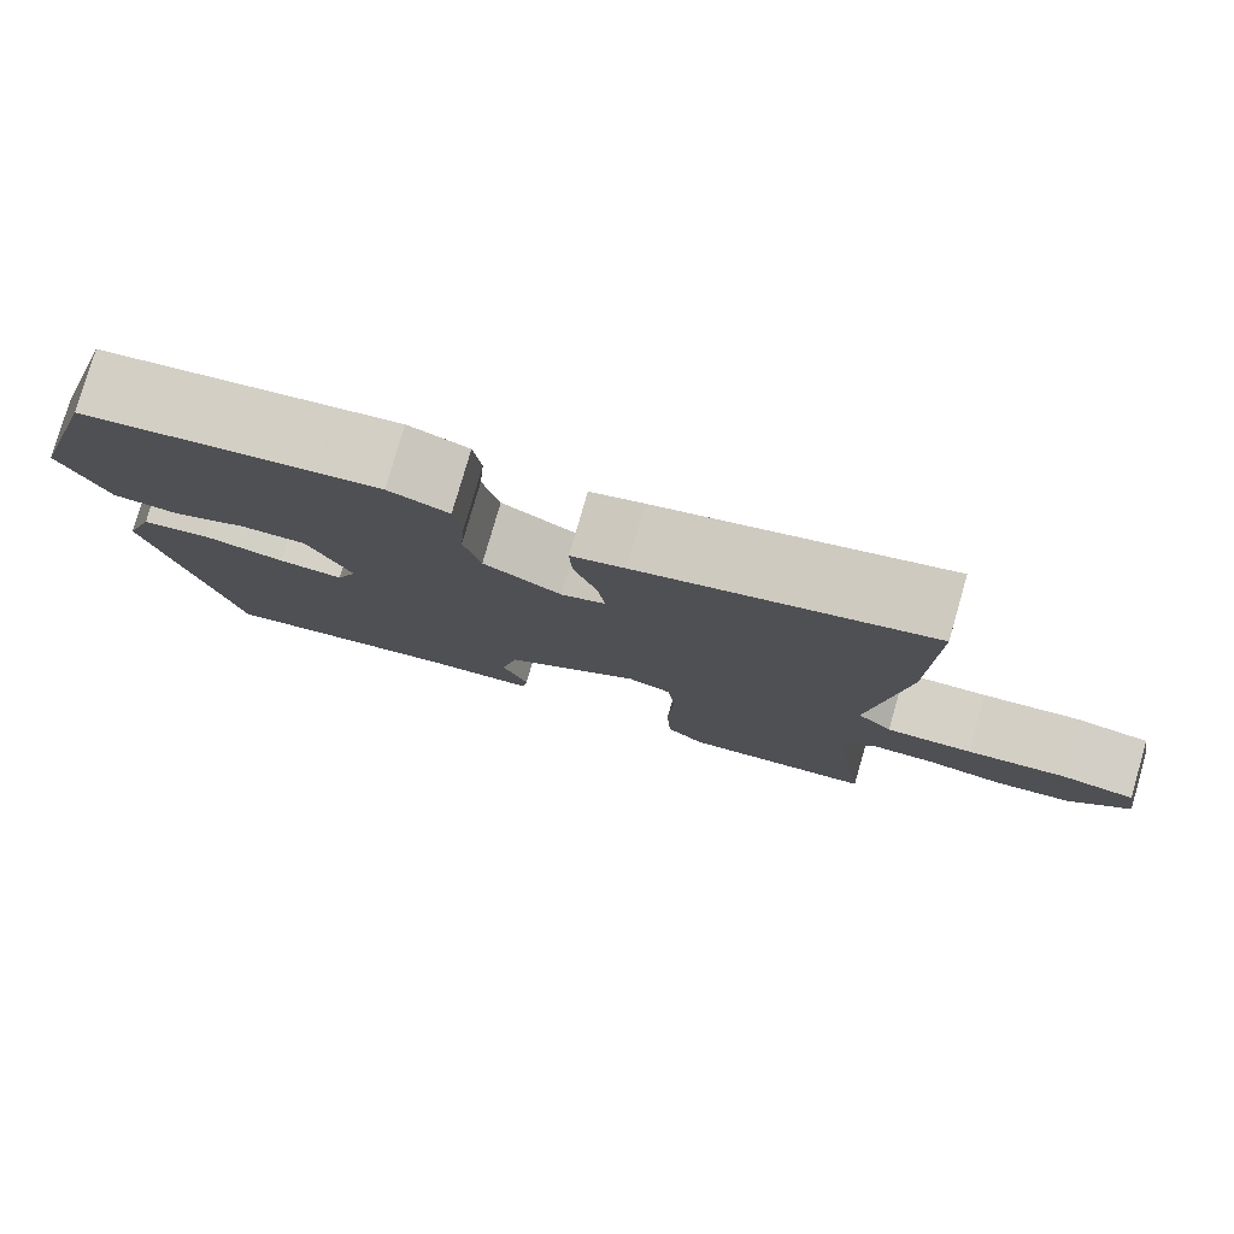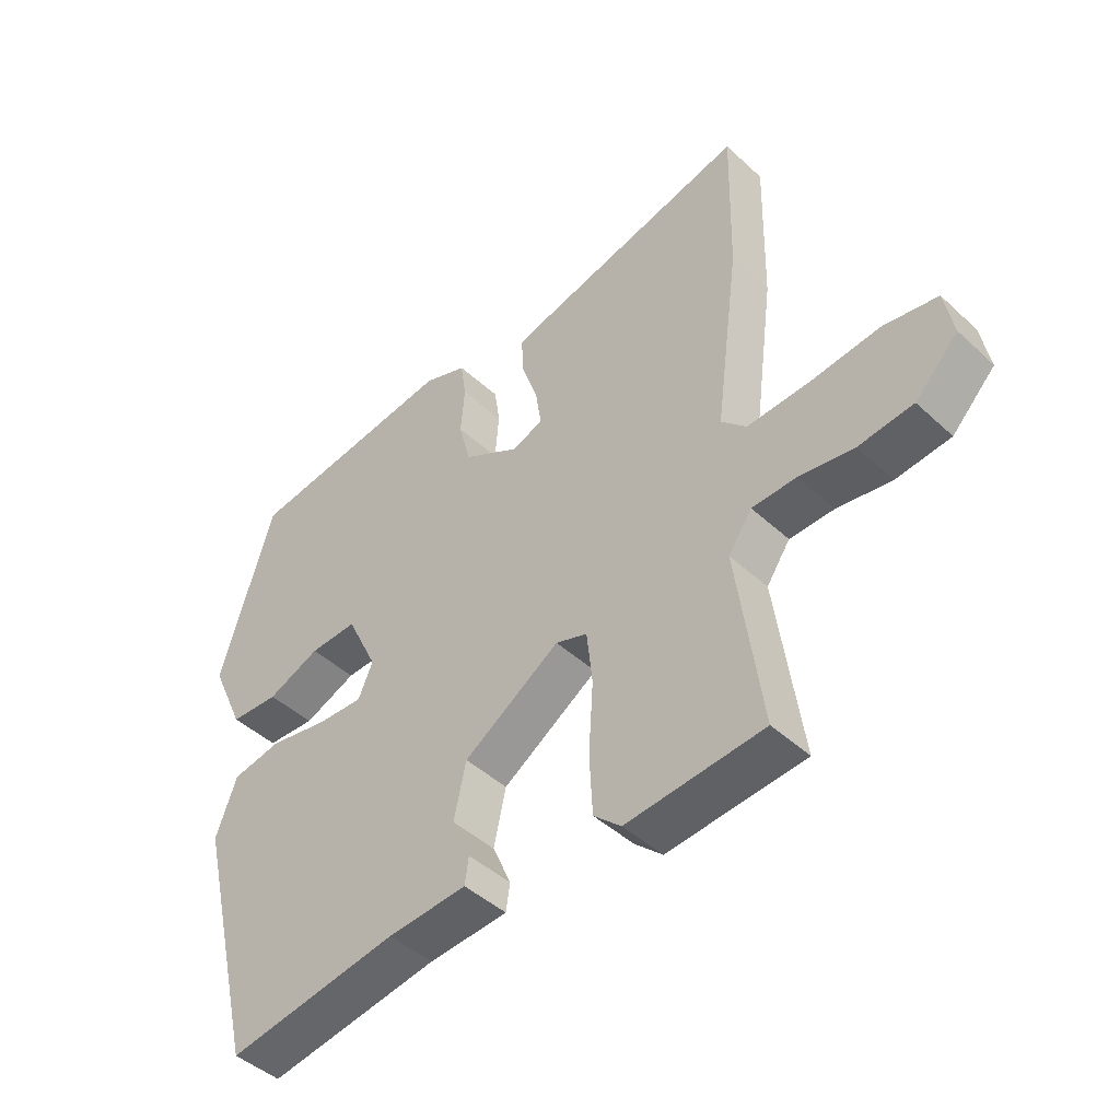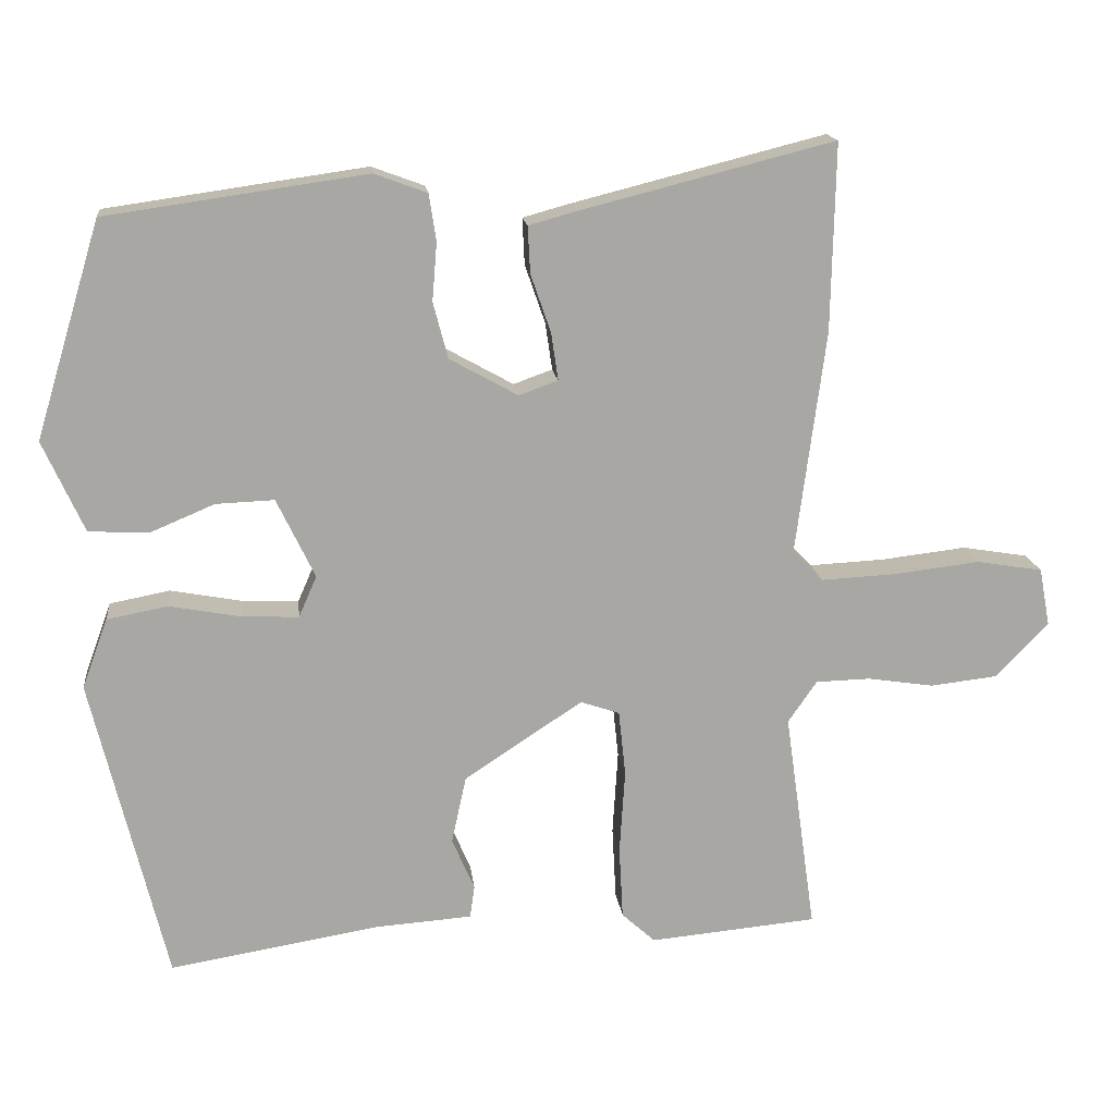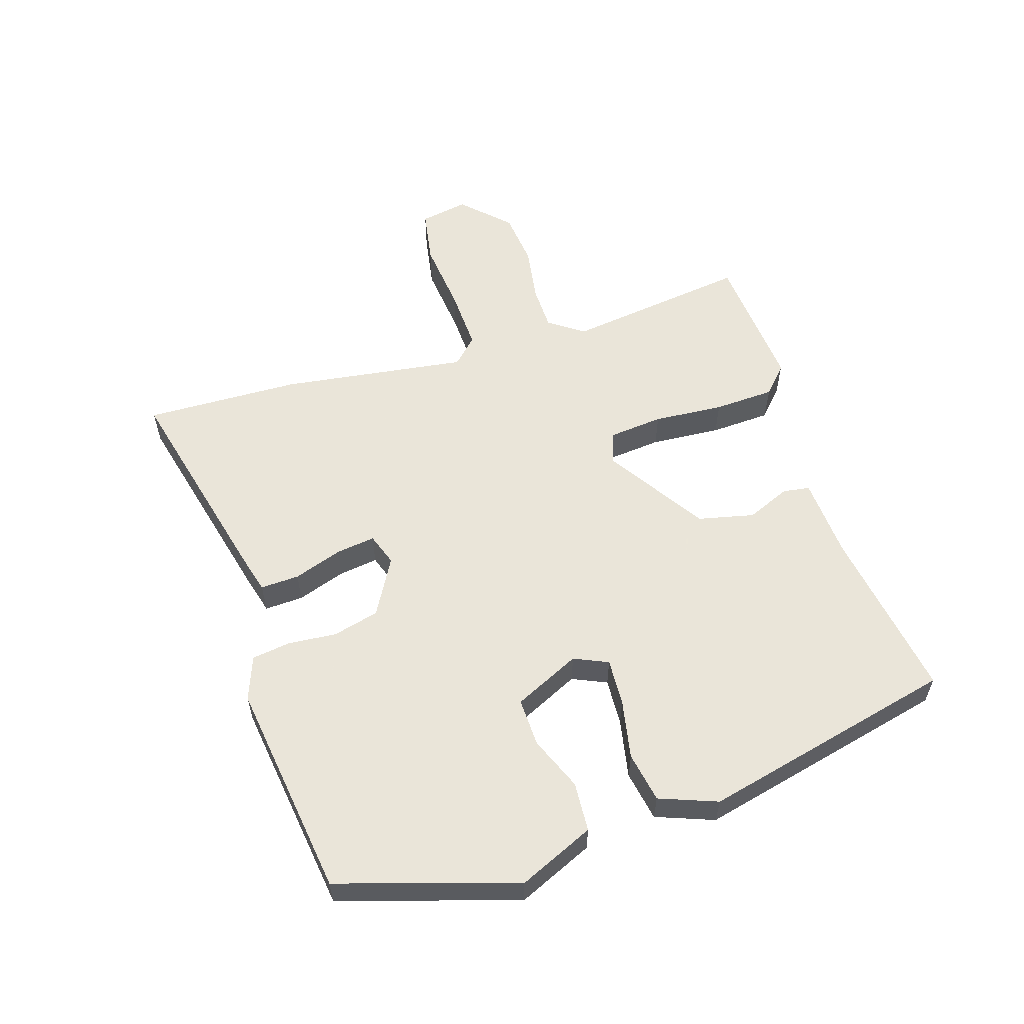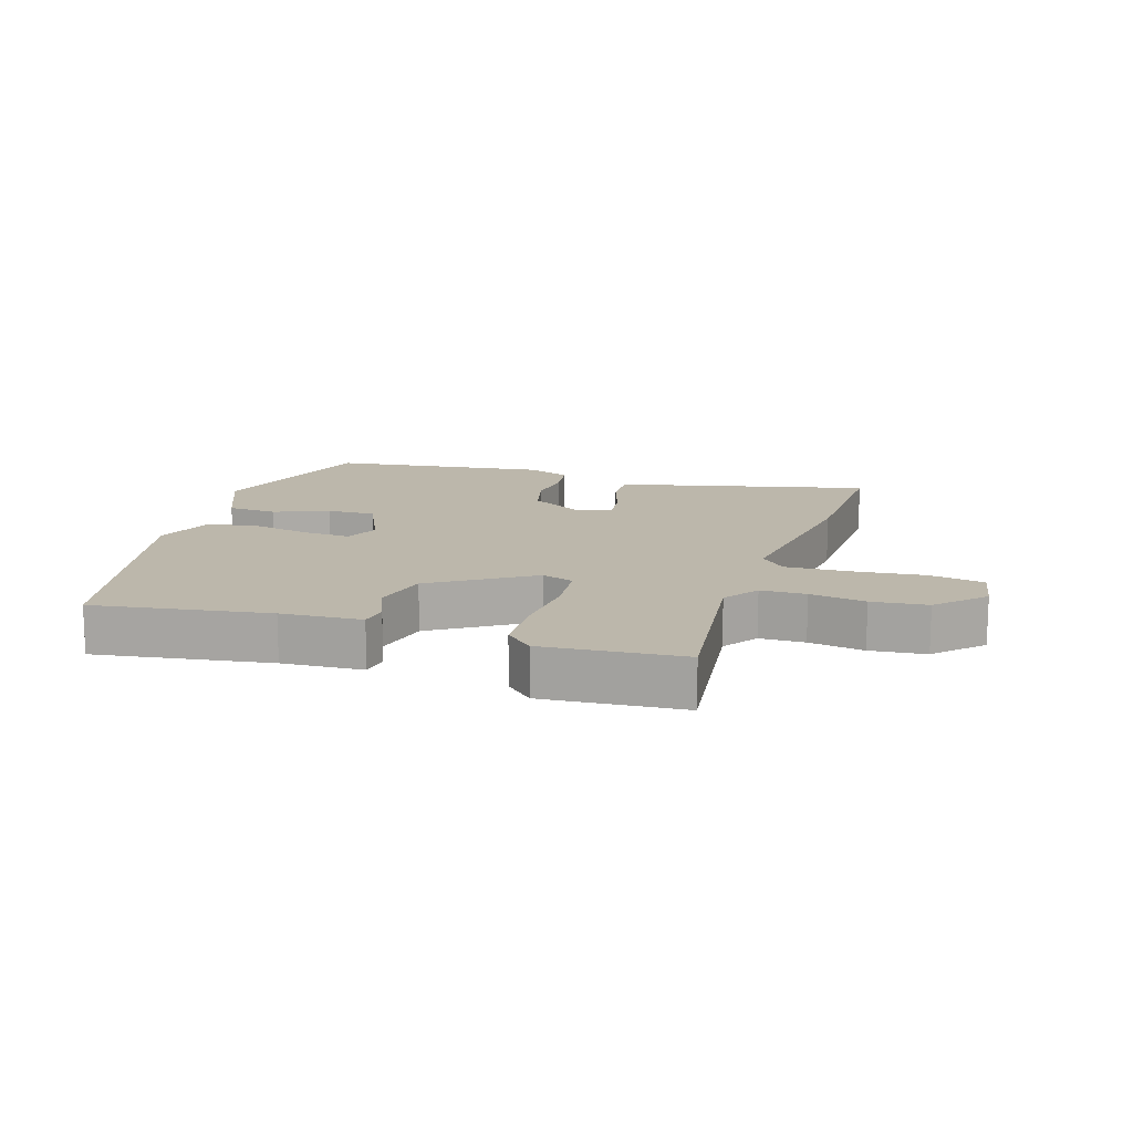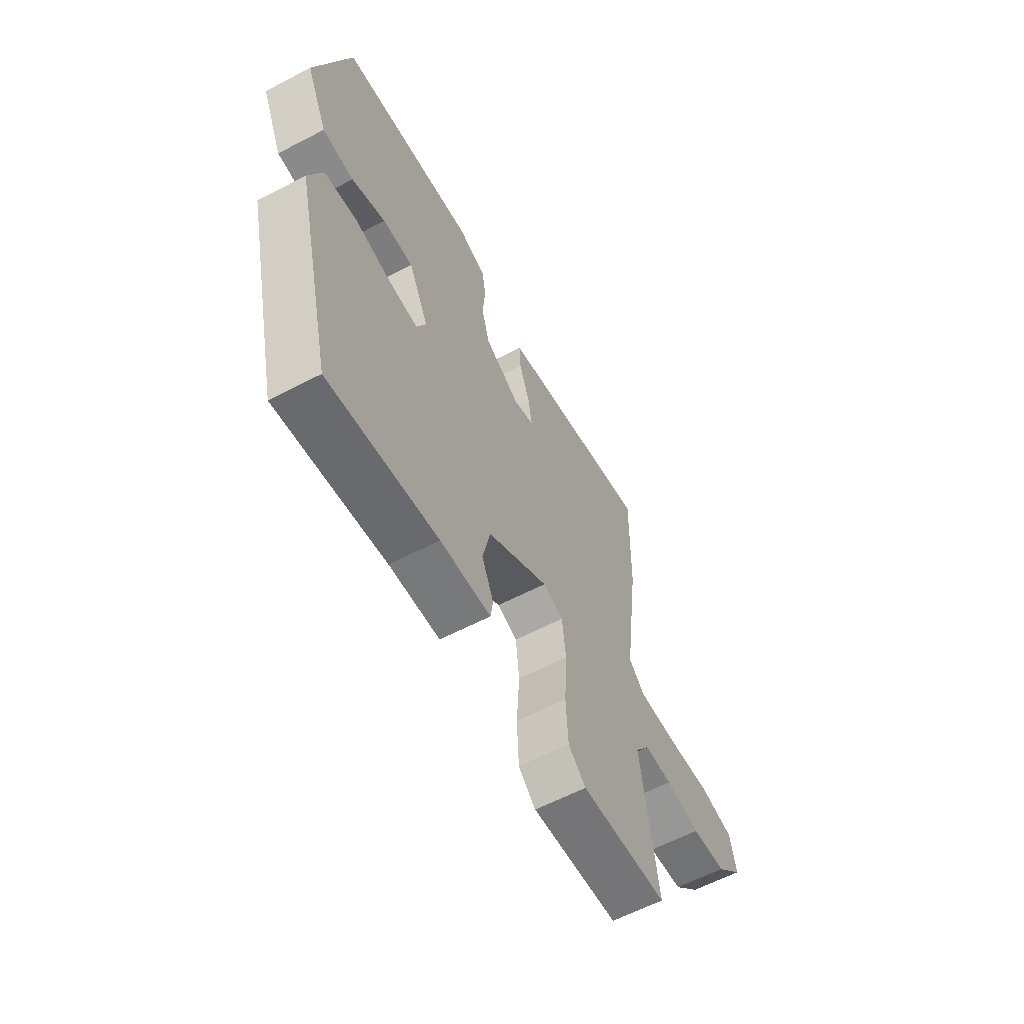
<metadata>
{"format":"obj","ext":"obj","renderer":"f3d","projection":"perspective","resolution":1024,"background":"white","views":[{"elev":78.9,"azim":-163.9,"up":"+Z"},{"elev":-44.9,"azim":-136.8,"up":"+Z"},{"elev":15.8,"azim":173.6,"up":"+Z"},{"elev":57.7,"azim":73.0,"up":"+Y"},{"elev":14.4,"azim":-161.6,"up":"+Y"},{"elev":-61.1,"azim":118.0,"up":"+Z"}]}
</metadata>
<code>
v -0.496 0.07 0.306
v -0.501 0.07 0.547
v -0.174 0.07 0.464
v -0.113 0.07 0.447
v -0.116 0.07 0.387
v -0.142 0.07 0.312
v -0.151 0.07 0.251
v -0.101 0.07 0.233
v -0.013 0.07 0.282
v 0.006 0.07 0.354
v 0 0.07 0.429
v 0.009 0.07 0.489
v 0.077 0.07 0.514
v 0.412 0.07 0.466
v 0.496 0.07 0.189
v 0.443 0.07 0.072
v 0.366 0.07 0.068
v 0.283 0.07 0.103
v 0.208 0.07 0.106
v 0.159 0.07 0.004
v 0.182 0.07 -0.049
v 0.255 0.07 -0.046
v 0.347 0.07 -0.029
v 0.425 0.07 -0.044
v 0.458 0.07 -0.134
v 0.362 0.07 -0.528
v 0.092 0.07 -0.483
v -0.033 0.07 -0.474
v -0.039 0.07 -0.432
v -0.01 0.07 -0.365
v -0.029 0.07 -0.278
v -0.181 0.07 -0.178
v -0.231 0.07 -0.195
v -0.24 0.07 -0.279
v -0.233 0.07 -0.388
v -0.238 0.07 -0.482
v -0.281 0.07 -0.521
v -0.497 0.07 -0.501
v -0.457 0.07 -0.216
v -0.494 0.07 -0.162
v -0.564 0.07 -0.16
v -0.65 0.07 -0.173
v -0.736 0.07 -0.163
v -0.804 0.07 -0.093
v -0.79 0.07 -0.018
v -0.705 0.07 -0.004
v -0.594 0.07 -0.017
v -0.497 0.07 -0.022
v -0.458 0.07 0.017
v -0.496 0 0.306
v -0.501 0 0.547
v -0.174 0 0.464
v -0.113 0 0.447
v -0.116 0 0.387
v -0.142 0 0.312
v -0.151 0 0.251
v -0.101 0 0.233
v -0.013 0 0.282
v 0.006 0 0.354
v 0 0 0.429
v 0.009 0 0.489
v 0.077 0 0.514
v 0.412 0 0.466
v 0.496 0 0.189
v 0.443 0 0.072
v 0.366 0 0.068
v 0.283 0 0.103
v 0.208 0 0.106
v 0.159 0 0.004
v 0.182 0 -0.049
v 0.255 0 -0.046
v 0.347 0 -0.029
v 0.425 0 -0.044
v 0.458 0 -0.134
v 0.362 0 -0.528
v 0.092 0 -0.483
v -0.033 0 -0.474
v -0.039 0 -0.432
v -0.01 0 -0.365
v -0.029 0 -0.278
v -0.181 0 -0.178
v -0.231 0 -0.195
v -0.24 0 -0.279
v -0.233 0 -0.388
v -0.238 0 -0.482
v -0.281 0 -0.521
v -0.497 0 -0.501
v -0.457 0 -0.216
v -0.494 0 -0.162
v -0.564 0 -0.16
v -0.65 0 -0.173
v -0.736 0 -0.163
v -0.804 0 -0.093
v -0.79 0 -0.018
v -0.705 0 -0.004
v -0.594 0 -0.017
v -0.497 0 -0.022
v -0.458 0 0.017
f 45 46 47
f 44 45 47
f 43 44 47
f 42 43 47
f 41 42 47
f 40 41 47 48
f 39 40 48 49
f 37 38 39
f 36 37 39
f 35 36 39
f 34 35 39
f 33 34 39 49
f 27 28 29 30
f 27 30 31
f 26 27 31
f 25 26 31
f 24 25 31
f 23 24 31
f 22 23 31
f 21 22 31 32
f 16 17 18
f 15 16 18
f 14 15 18
f 13 14 18
f 12 13 18
f 11 12 18
f 10 11 18
f 9 10 18 19
f 8 9 19 20
f 4 5 6
f 3 4 6
f 2 3 6
f 1 2 6
f 49 1 6
f 49 6 7
f 32 33 49
f 21 32 49
f 20 21 49
f 8 20 49
f 7 8 49
f 96 95 94
f 96 94 93
f 96 93 92
f 96 92 91
f 96 91 90
f 97 96 90 89
f 98 97 89 88
f 88 87 86
f 88 86 85
f 88 85 84
f 88 84 83
f 98 88 83 82
f 79 78 77 76
f 80 79 76
f 80 76 75
f 80 75 74
f 80 74 73
f 80 73 72
f 80 72 71
f 81 80 71 70
f 67 66 65
f 67 65 64
f 67 64 63
f 67 63 62
f 67 62 61
f 67 61 60
f 67 60 59
f 68 67 59 58
f 69 68 58 57
f 55 54 53
f 55 53 52
f 55 52 51
f 55 51 50
f 55 50 98
f 56 55 98
f 98 82 81
f 98 81 70
f 98 70 69
f 98 69 57
f 98 57 56
f 1 50 51 2
f 2 51 52 3
f 3 52 53 4
f 4 53 54 5
f 5 54 55 6
f 6 55 56 7
f 7 56 57 8
f 8 57 58 9
f 9 58 59 10
f 10 59 60 11
f 11 60 61 12
f 12 61 62 13
f 13 62 63 14
f 14 63 64 15
f 15 64 65 16
f 16 65 66 17
f 17 66 67 18
f 18 67 68 19
f 19 68 69 20
f 20 69 70 21
f 21 70 71 22
f 22 71 72 23
f 23 72 73 24
f 24 73 74 25
f 25 74 75 26
f 26 75 76 27
f 27 76 77 28
f 28 77 78 29
f 29 78 79 30
f 30 79 80 31
f 31 80 81 32
f 32 81 82 33
f 33 82 83 34
f 34 83 84 35
f 35 84 85 36
f 36 85 86 37
f 37 86 87 38
f 38 87 88 39
f 39 88 89 40
f 40 89 90 41
f 41 90 91 42
f 42 91 92 43
f 43 92 93 44
f 44 93 94 45
f 45 94 95 46
f 46 95 96 47
f 47 96 97 48
f 48 97 98 49
f 49 98 50 1

</code>
